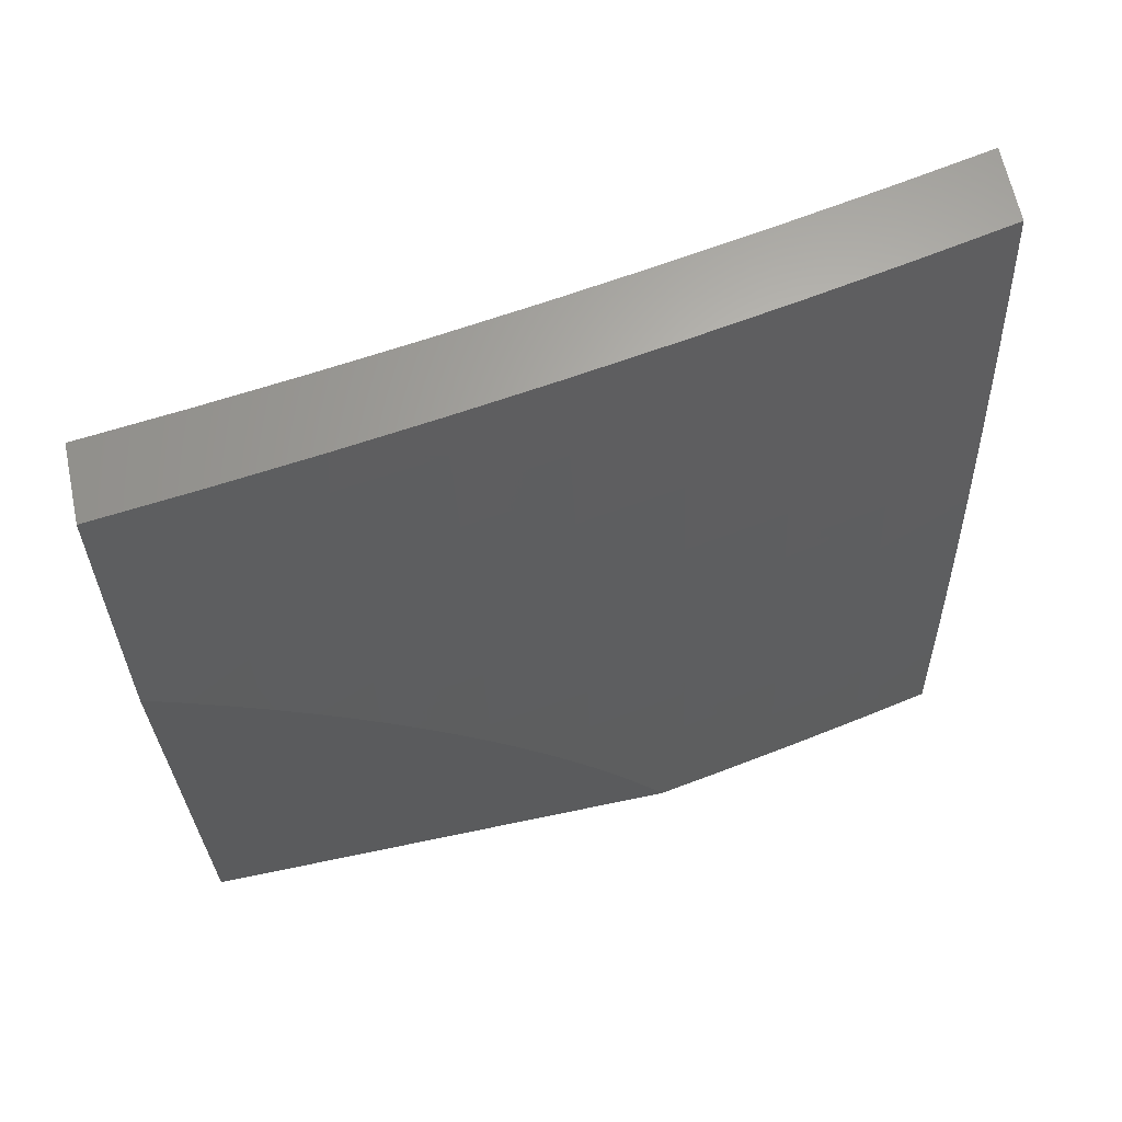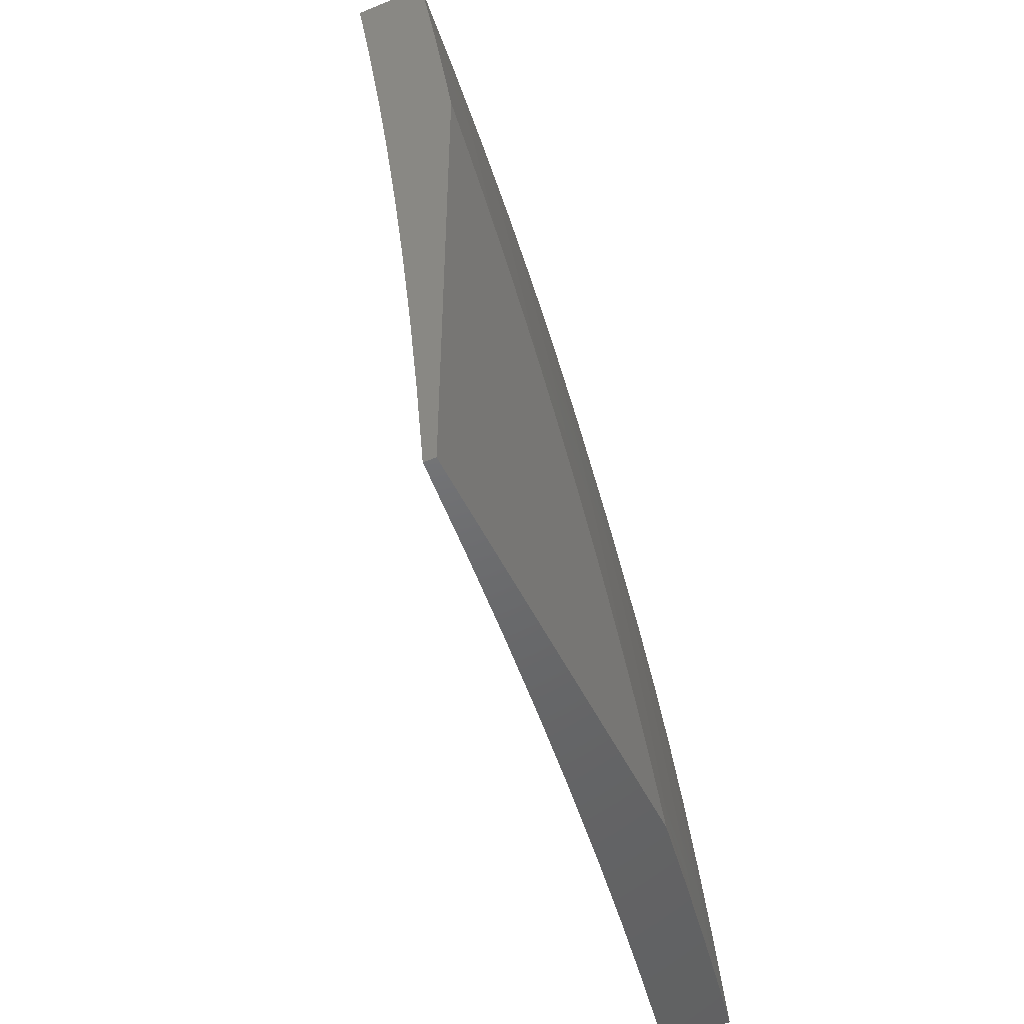
<metadata>
{"format":"stl","ext":"stl","renderer":"f3d","projection":"perspective","resolution":1024,"background":"white","views":[{"elev":65.0,"azim":-102.0,"up":"+Z"},{"elev":-48.4,"azim":-155.7,"up":"+Z"}]}
</metadata>
<code>
# stl→obj: 362 verts, 720 faces
v -10.86 -1.876 1
v -10.86 -1.894 1.031
v -10.84 -2 1
v -10.86 -1.894 1.062
v -10.83 -2 1.126
v -10.85 -1.893 1.093
v -10.85 -1.893 1.124
v -10.87 -1.764 1.124
v -10.87 -1.764 1.155
v -10.89 -1.635 1.155
v -10.89 -1.635 1.186
v -10.91 -1.507 1.186
v -10.9 -1.507 1.217
v -10.92 -1.379 1.217
v -10.92 -1.379 1.248
v -10.93 -1.251 1.248
v -10.93 -1.251 1.279
v -10.95 -1.123 1.279
v -10.94 -1.123 1.31
v -10.96 -1 1.251
v -10.95 -1 1.376
v -10.88 -1.766 1.031
v -10.89 -1.751 1
v -10.9 -1.637 1.031
v -10.91 -1.627 1
v -10.92 -1.509 1.031
v -10.92 -1.502 1
v -10.94 -1.381 1.031
v -10.94 -1.377 1
v -10.95 -1.254 1.031
v -10.96 -1.251 1
v -10.97 -1.125 1.031
v -10.97 -1.126 1
v -10.98 -1 1
v -10.97 -1.125 1.062
v -10.97 -1 1.126
v -10.96 -1.125 1.093
v -10.96 -1.125 1.124
v -10.95 -1.253 1.093
v -10.95 -1.253 1.124
v -10.93 -1.381 1.093
v -10.93 -1.38 1.124
v -10.92 -1.508 1.093
v -10.91 -1.508 1.124
v -10.9 -1.636 1.093
v -10.89 -1.636 1.124
v -10.88 -1.765 1.093
v -10.95 -1.124 1.186
v -10.96 -1.124 1.155
v -10.93 -1 1.501
v -10.93 -1.122 1.435
v -10.93 -1.122 1.404
v -10.93 -1.122 1.373
v -10.92 -1.25 1.373
v -10.92 -1.25 1.342
v -10.91 -1.377 1.342
v -10.91 -1.378 1.31
v -10.89 -1.505 1.31
v -10.9 -1.506 1.279
v -10.88 -1.634 1.279
v -10.88 -1.634 1.248
v -10.86 -1.762 1.248
v -10.86 -1.763 1.217
v -10.84 -1.891 1.217
v -10.84 -1.892 1.186
v -10.82 -2 1.251
v -10.91 -1 1.626
v -10.91 -1.12 1.56
v -10.92 -1.12 1.529
v -10.92 -1.121 1.498
v -10.9 -1.248 1.498
v -10.91 -1.248 1.466
v -10.89 -1.375 1.466
v -10.9 -1.376 1.435
v -10.88 -1.503 1.435
v -10.88 -1.504 1.404
v -10.86 -1.631 1.404
v -10.87 -1.632 1.373
v -10.85 -1.76 1.373
v -10.85 -1.761 1.342
v -10.83 -1.889 1.342
v -10.83 -1.889 1.31
v -10.8 -2 1.376
v -10.9 -1 1.751
v -10.89 -1.118 1.686
v -10.9 -1.119 1.623
v -10.9 -1.247 1.56
v -10.9 -1.248 1.529
v -10.88 -1.374 1.529
v -10.89 -1.375 1.498
v -10.87 -1.502 1.498
v -10.88 -1.503 1.466
v -10.86 -1.63 1.466
v -10.86 -1.631 1.435
v -10.84 -1.759 1.435
v -10.84 -1.759 1.404
v -10.82 -1.888 1.404
v -10.82 -1.888 1.373
v -10.88 -1 1.876
v -10.88 -1.117 1.811
v -10.88 -1.118 1.748
v -10.88 -1.245 1.686
v -10.89 -1.246 1.623
v -10.87 -1.373 1.623
v -10.88 -1.374 1.56
v -10.86 -1.501 1.56
v -10.87 -1.502 1.529
v -10.85 -1.629 1.529
v -10.85 -1.63 1.498
v -10.83 -1.758 1.498
v -10.84 -1.758 1.466
v -10.81 -1.886 1.466
v -10.82 -1.887 1.435
v -10.79 -2 1.501
v -10.86 -1 2
v -10.85 -1.115 1.937
v -10.87 -1.116 1.874
v -10.86 -1.243 1.811
v -10.87 -1.244 1.748
v -10.85 -1.371 1.748
v -10.86 -1.372 1.686
v -10.85 -1.499 1.686
v -10.85 -1.5 1.623
v -10.84 -1.627 1.623
v -10.84 -1.628 1.56
v -10.82 -1.756 1.56
v -10.83 -1.757 1.529
v -10.8 -1.885 1.529
v -10.81 -1.886 1.498
v -10.84 -1.126 2
v -10.84 -1.241 1.937
v -10.85 -1.242 1.874
v -10.83 -1.368 1.874
v -10.84 -1.369 1.811
v -10.83 -1.496 1.811
v -10.84 -1.497 1.748
v -10.82 -1.625 1.748
v -10.83 -1.626 1.686
v -10.81 -1.753 1.686
v -10.81 -1.755 1.623
v -10.79 -1.883 1.623
v -10.8 -1.884 1.56
v -10.77 -2 1.626
v -10.83 -1.251 2
v -10.82 -1.367 1.937
v -10.82 -1.495 1.874
v -10.81 -1.623 1.811
v -10.8 -1.752 1.748
v -10.78 -1.881 1.686
v -10.81 -1.377 2
v -10.81 -1.493 1.937
v -10.8 -1.622 1.874
v -10.79 -1.75 1.811
v -10.77 -1.88 1.748
v -10.75 -2 1.751
v -10.8 -1.502 2
v -10.79 -1.62 1.937
v -10.78 -1.749 1.874
v -10.76 -1.878 1.811
v -10.78 -1.627 2
v -10.77 -1.747 1.937
v -10.76 -1.876 1.874
v -10.73 -2 1.876
v -10.76 -1.751 2
v -10.74 -1.874 1.937
v -10.73 -1.876 2
v -10.71 -2 2
v -10.88 -1.765 1.062
v -10.9 -1.637 1.062
v -10.92 -1.509 1.062
v -10.94 -1.381 1.062
v -10.95 -1.253 1.062
v -10.85 -1.892 1.155
v -10.87 -1.763 1.186
v -10.84 -1.891 1.248
v -10.83 -1.89 1.279
v -10.85 -1.761 1.31
v -10.87 -1.633 1.342
v -10.89 -1.504 1.373
v -10.9 -1.376 1.404
v -10.91 -1.249 1.435
v -10.92 -1.121 1.466
v -10.86 -1.762 1.279
v -10.88 -1.635 1.217
v -10.9 -1.506 1.248
v -10.91 -1.378 1.279
v -10.93 -1.251 1.31
v -10.94 -1.123 1.342
v -10.87 -1.633 1.31
v -10.91 -1.507 1.155
v -10.93 -1.38 1.155
v -10.94 -1.252 1.155
v -10.89 -1.505 1.342
v -10.92 -1.379 1.186
v -10.94 -1.252 1.217
v -10.95 -1.124 1.248
v -10.9 -1.377 1.373
v -10.94 -1.252 1.186
v -10.92 -1.249 1.404
v -10.95 -1.124 1.217
v -11 -1.583 1.05
v -11 -1.611 1
v -10.99 -1.64 1.031
v -10.98 -1.709 1
v -10.97 -1.767 1.031
v -10.97 -1.806 1
v -10.95 -1.895 1.031
v -10.95 -1.903 1
v -10.93 -2 1
v -10.95 -1.894 1.062
v -10.92 -2 1.126
v -10.94 -1.894 1.093
v -10.94 -1.893 1.124
v -10.97 -1.766 1.093
v -10.96 -1.766 1.124
v -10.99 -1.639 1.093
v -10.98 -1.638 1.124
v -11 -1.553 1.098
v -10.98 -1.638 1.155
v -11 -1.522 1.146
v -10.98 -1.637 1.186
v -11 -1.51 1.186
v -10.98 -1.637 1.217
v -10.99 -1.51 1.217
v -10.97 -1.636 1.248
v -10.99 -1.509 1.248
v -10.97 -1.636 1.279
v -10.99 -1.509 1.279
v -10.97 -1.635 1.31
v -10.98 -1.509 1.31
v -10.96 -1.635 1.342
v -10.98 -1.508 1.342
v -10.96 -1.634 1.373
v -10.98 -1.508 1.373
v -10.95 -1.634 1.404
v -10.97 -1.507 1.404
v -10.95 -1.633 1.435
v -10.97 -1.507 1.435
v -10.95 -1.633 1.466
v -10.97 -1.506 1.466
v -10.94 -1.632 1.498
v -10.96 -1.506 1.498
v -10.94 -1.632 1.529
v -10.96 -1.505 1.529
v -10.94 -1.631 1.56
v -10.95 -1.504 1.56
v -10.93 -1.63 1.623
v -10.95 -1.503 1.623
v -10.92 -1.628 1.686
v -10.94 -1.502 1.686
v -10.91 -1.627 1.748
v -10.93 -1.501 1.748
v -10.9 -1.626 1.811
v -10.92 -1.5 1.811
v -10.89 -1.624 1.874
v -10.91 -1.498 1.874
v -10.88 -1.623 1.937
v -10.9 -1.497 1.937
v -10.89 -1.502 2
v -10.9 -1.377 2
v -10.91 -2 1.251
v -10.94 -1.892 1.186
v -10.94 -1.893 1.155
v -10.89 -2 1.376
v -10.92 -1.89 1.31
v -10.93 -1.891 1.279
v -10.93 -1.891 1.248
v -10.95 -1.764 1.248
v -10.95 -1.764 1.217
v -10.88 -2 1.501
v -10.91 -1.888 1.435
v -10.91 -1.888 1.404
v -10.92 -1.889 1.373
v -10.94 -1.762 1.373
v -10.94 -1.762 1.342
v -10.86 -2 1.626
v -10.89 -1.885 1.56
v -10.9 -1.886 1.529
v -10.9 -1.886 1.498
v -10.92 -1.759 1.498
v -10.93 -1.76 1.466
v -10.84 -2 1.751
v -10.88 -1.882 1.686
v -10.88 -1.883 1.623
v -10.91 -1.758 1.56
v -10.92 -1.758 1.529
v -10.82 -2 1.876
v -10.86 -1.879 1.811
v -10.87 -1.88 1.748
v -10.9 -1.755 1.686
v -10.91 -1.756 1.623
v -10.8 -2 2
v -10.84 -1.875 1.937
v -10.85 -1.877 1.874
v -10.88 -1.752 1.811
v -10.89 -1.754 1.748
v -10.83 -1.876 2
v -10.85 -1.751 2
v -10.86 -1.749 1.937
v -10.87 -1.627 2
v -10.92 -1.371 1.937
v -10.92 -1.251 2
v -10.93 -1.246 1.937
v -10.93 -1.126 2
v -10.95 -1.121 1.937
v -10.95 -1 2
v -10.96 -1 1.917
v -10.96 -1.122 1.874
v -10.97 -1 1.833
v -10.97 -1.123 1.811
v -10.99 -1 1.75
v -10.98 -1.124 1.748
v -11 -1.047 1.634
v -10.98 -1.125 1.686
v -10.99 -1.126 1.623
v -10.97 -1.25 1.686
v -10.98 -1.251 1.623
v -10.95 -1.377 1.686
v -10.96 -1.378 1.623
v -11 -1 1.666
v -11 -1.093 1.6
v -11 -1.138 1.565
v -11 -1.182 1.528
v -11 -1.224 1.491
v -10.99 -1.253 1.529
v -10.99 -1.252 1.56
v -11 -1.266 1.452
v -11 -1.254 1.466
v -11 -1.253 1.498
v -10.98 -1.379 1.529
v -10.97 -1.379 1.56
v -11 -1.306 1.411
v -10.98 -1.381 1.466
v -10.98 -1.38 1.498
v -10.99 -1.381 1.435
v -11 -1.345 1.37
v -10.99 -1.382 1.404
v -10.99 -1.382 1.373
v -11 -1.383 1.342
v -11 -1.383 1.327
v -11 -1.419 1.284
v -11 -1.455 1.239
v -11 -1.489 1.193
v -10.99 -1.639 1.062
v -10.97 -1.767 1.062
v -10.96 -1.765 1.155
v -10.96 -1.765 1.186
v -10.95 -1.763 1.279
v -10.94 -1.763 1.31
v -10.93 -1.761 1.404
v -10.93 -1.76 1.435
v -10.87 -1.751 1.874
v -10.93 -1.373 1.874
v -10.94 -1.247 1.874
v -10.94 -1.374 1.811
v -10.95 -1.248 1.811
v -10.95 -1.375 1.748
v -10.96 -1.249 1.748
v -10.93 -1.892 1.217
v -10.92 -1.889 1.342
v -10.9 -1.887 1.466
v -11 -1 1
f 1 2 3
f 3 2 4
f 3 4 5
f 5 4 6
f 5 6 7
f 7 6 8
f 7 8 9
f 9 8 10
f 9 10 11
f 11 10 12
f 11 12 13
f 13 12 14
f 13 14 15
f 15 14 16
f 15 16 17
f 17 16 18
f 17 18 19
f 19 18 20
f 19 20 21
f 2 1 22
f 22 1 23
f 22 23 24
f 24 23 25
f 24 25 26
f 26 25 27
f 26 27 28
f 28 27 29
f 28 29 30
f 30 29 31
f 30 31 32
f 32 31 33
f 32 33 34
f 32 34 35
f 35 34 36
f 35 36 37
f 37 36 38
f 37 38 39
f 39 38 40
f 39 40 41
f 41 40 42
f 41 42 43
f 43 42 44
f 43 44 45
f 45 44 46
f 45 46 47
f 47 46 8
f 47 8 6
f 20 48 36
f 36 48 49
f 36 49 38
f 38 49 40
f 50 51 21
f 21 51 52
f 21 52 53
f 53 52 54
f 53 54 55
f 55 54 56
f 55 56 57
f 57 56 58
f 57 58 59
f 59 58 60
f 59 60 61
f 61 60 62
f 61 62 63
f 63 62 64
f 63 64 65
f 65 64 66
f 65 66 5
f 67 68 50
f 50 68 69
f 50 69 70
f 70 69 71
f 70 71 72
f 72 71 73
f 72 73 74
f 74 73 75
f 74 75 76
f 76 75 77
f 76 77 78
f 78 77 79
f 78 79 80
f 80 79 81
f 80 81 82
f 82 81 83
f 82 83 66
f 84 85 67
f 67 85 86
f 67 86 68
f 68 86 87
f 68 87 88
f 88 87 89
f 88 89 90
f 90 89 91
f 90 91 92
f 92 91 93
f 92 93 94
f 94 93 95
f 94 95 96
f 96 95 97
f 96 97 98
f 98 97 83
f 98 83 81
f 99 100 84
f 84 100 101
f 84 101 85
f 85 101 102
f 85 102 103
f 103 102 104
f 103 104 105
f 105 104 106
f 105 106 107
f 107 106 108
f 107 108 109
f 109 108 110
f 109 110 111
f 111 110 112
f 111 112 113
f 113 112 114
f 113 114 83
f 115 116 99
f 99 116 117
f 99 117 100
f 100 117 118
f 100 118 119
f 119 118 120
f 119 120 121
f 121 120 122
f 121 122 123
f 123 122 124
f 123 124 125
f 125 124 126
f 125 126 127
f 127 126 128
f 127 128 129
f 129 128 114
f 129 114 112
f 115 130 116
f 116 130 131
f 116 131 132
f 132 131 133
f 132 133 134
f 134 133 135
f 134 135 136
f 136 135 137
f 136 137 138
f 138 137 139
f 138 139 140
f 140 139 141
f 140 141 142
f 142 141 143
f 142 143 114
f 130 144 131
f 131 144 145
f 131 145 133
f 133 145 146
f 133 146 135
f 135 146 147
f 135 147 137
f 137 147 148
f 137 148 139
f 139 148 149
f 139 149 141
f 141 149 143
f 144 150 145
f 145 150 151
f 145 151 146
f 146 151 152
f 146 152 147
f 147 152 153
f 147 153 148
f 148 153 154
f 148 154 149
f 149 154 155
f 149 155 143
f 150 156 151
f 151 156 157
f 151 157 152
f 152 157 158
f 152 158 153
f 153 158 159
f 153 159 154
f 154 159 155
f 156 160 157
f 157 160 161
f 157 161 158
f 158 161 162
f 158 162 159
f 159 162 163
f 159 163 155
f 160 164 161
f 161 164 165
f 161 165 162
f 162 165 163
f 164 166 165
f 165 166 167
f 165 167 163
f 47 6 4
f 4 2 168
f 168 2 22
f 168 22 169
f 169 22 24
f 169 24 170
f 170 24 26
f 170 26 171
f 171 26 28
f 171 28 172
f 172 28 30
f 172 30 35
f 35 30 32
f 65 5 173
f 173 5 7
f 173 7 9
f 65 173 174
f 174 173 9
f 174 9 11
f 64 175 66
f 66 175 176
f 66 176 82
f 82 176 177
f 82 177 80
f 80 177 178
f 80 178 78
f 78 178 179
f 78 179 76
f 76 179 180
f 76 180 74
f 74 180 181
f 74 181 72
f 72 181 182
f 72 182 70
f 70 182 50
f 64 62 175
f 175 62 183
f 175 183 176
f 176 183 177
f 113 83 97
f 96 98 79
f 79 98 81
f 111 113 95
f 95 113 97
f 142 114 128
f 127 129 110
f 110 129 112
f 140 142 126
f 126 142 128
f 45 47 168
f 168 47 4
f 45 168 169
f 10 8 46
f 65 174 63
f 63 174 184
f 63 184 61
f 61 184 185
f 61 185 59
f 59 185 186
f 59 186 57
f 57 186 187
f 57 187 55
f 55 187 188
f 55 188 53
f 53 188 21
f 184 174 11
f 62 60 183
f 183 60 189
f 183 189 177
f 177 189 178
f 94 96 77
f 77 96 79
f 109 111 93
f 93 111 95
f 125 127 108
f 108 127 110
f 138 140 124
f 124 140 126
f 43 45 169
f 43 169 170
f 10 46 190
f 190 46 44
f 190 44 191
f 191 44 42
f 191 42 192
f 192 42 40
f 192 40 49
f 185 184 13
f 13 184 11
f 60 58 189
f 189 58 193
f 189 193 178
f 178 193 179
f 92 94 75
f 75 94 77
f 107 109 91
f 91 109 93
f 123 125 106
f 106 125 108
f 136 138 122
f 122 138 124
f 41 43 170
f 41 170 171
f 10 190 12
f 12 190 194
f 12 194 14
f 14 194 195
f 14 195 16
f 16 195 196
f 16 196 18
f 18 196 20
f 194 190 191
f 186 185 15
f 15 185 13
f 58 56 193
f 193 56 197
f 193 197 179
f 179 197 180
f 90 92 73
f 73 92 75
f 105 107 89
f 89 107 91
f 121 123 104
f 104 123 106
f 134 136 120
f 120 136 122
f 39 41 171
f 39 171 172
f 194 191 198
f 198 191 192
f 198 192 48
f 48 192 49
f 187 186 17
f 17 186 15
f 56 54 197
f 197 54 199
f 197 199 180
f 180 199 181
f 88 90 71
f 71 90 73
f 103 105 87
f 87 105 89
f 119 121 102
f 102 121 104
f 132 134 118
f 118 134 120
f 37 39 172
f 37 172 35
f 194 198 195
f 195 198 200
f 195 200 196
f 196 200 20
f 200 198 48
f 188 187 19
f 19 187 17
f 54 52 199
f 199 52 51
f 199 51 181
f 181 51 182
f 68 88 69
f 69 88 71
f 85 103 86
f 86 103 87
f 100 119 101
f 101 119 102
f 116 132 117
f 117 132 118
f 20 200 48
f 21 188 19
f 50 182 51
f 201 202 203
f 203 202 204
f 203 204 205
f 205 204 206
f 205 206 207
f 207 206 208
f 207 208 209
f 207 209 210
f 210 209 211
f 210 211 212
f 212 211 213
f 212 213 214
f 214 213 215
f 214 215 216
f 216 215 217
f 216 217 218
f 218 217 219
f 218 219 220
f 220 219 221
f 220 221 222
f 222 221 223
f 222 223 224
f 224 223 225
f 224 225 226
f 226 225 227
f 226 227 228
f 228 227 229
f 228 229 230
f 230 229 231
f 230 231 232
f 232 231 233
f 232 233 234
f 234 233 235
f 234 235 236
f 236 235 237
f 236 237 238
f 238 237 239
f 238 239 240
f 240 239 241
f 240 241 242
f 242 241 243
f 242 243 244
f 244 243 245
f 244 245 246
f 246 245 247
f 246 247 248
f 248 247 249
f 248 249 250
f 250 249 251
f 250 251 252
f 252 251 253
f 252 253 254
f 254 253 255
f 254 255 256
f 256 255 257
f 256 257 258
f 258 257 259
f 258 259 260
f 261 262 211
f 211 262 263
f 211 263 213
f 213 263 215
f 264 265 261
f 261 265 266
f 261 266 267
f 267 266 268
f 267 268 269
f 269 268 223
f 269 223 221
f 270 271 264
f 264 271 272
f 264 272 273
f 273 272 274
f 273 274 275
f 275 274 231
f 275 231 229
f 276 277 270
f 270 277 278
f 270 278 279
f 279 278 280
f 279 280 281
f 281 280 239
f 281 239 237
f 282 283 276
f 276 283 284
f 276 284 277
f 277 284 285
f 277 285 286
f 286 285 243
f 286 243 241
f 287 288 282
f 282 288 289
f 282 289 283
f 283 289 290
f 283 290 291
f 291 290 247
f 291 247 245
f 292 293 287
f 287 293 294
f 287 294 288
f 288 294 295
f 288 295 296
f 296 295 251
f 296 251 249
f 292 297 293
f 293 297 298
f 293 298 299
f 299 298 300
f 299 300 257
f 257 300 259
f 258 260 301
f 301 260 302
f 301 302 303
f 303 302 304
f 303 304 305
f 305 304 306
f 305 306 307
f 305 307 308
f 308 307 309
f 308 309 310
f 310 309 311
f 310 311 312
f 312 311 313
f 312 313 314
f 314 313 315
f 314 315 316
f 316 315 317
f 316 317 318
f 318 317 319
f 318 319 250
f 250 319 248
f 311 320 313
f 313 321 315
f 315 321 322
f 315 322 323
f 324 325 323
f 323 325 326
f 323 326 317
f 317 326 319
f 327 328 324
f 324 328 329
f 324 329 325
f 325 329 330
f 325 330 331
f 331 330 246
f 331 246 248
f 327 332 328
f 328 332 333
f 328 333 334
f 334 333 242
f 334 242 244
f 333 332 335
f 335 332 336
f 335 336 337
f 337 336 338
f 337 338 236
f 236 338 234
f 338 336 339
f 339 336 340
f 339 340 341
f 342 230 341
f 341 230 232
f 341 232 339
f 339 232 234
f 339 234 338
f 343 226 342
f 342 226 228
f 342 228 230
f 220 222 343
f 343 222 224
f 343 224 226
f 218 201 216
f 216 201 344
f 216 344 214
f 214 344 345
f 214 345 212
f 212 345 210
f 344 201 203
f 345 344 203
f 219 217 346
f 346 217 215
f 346 215 263
f 221 219 347
f 347 219 346
f 347 346 262
f 262 346 263
f 223 268 225
f 225 268 348
f 225 348 227
f 227 348 349
f 227 349 229
f 229 349 275
f 231 274 233
f 233 274 350
f 233 350 235
f 235 350 351
f 235 351 237
f 237 351 281
f 286 241 280
f 280 241 239
f 291 245 285
f 285 245 243
f 296 249 290
f 290 249 247
f 251 295 253
f 253 295 352
f 253 352 255
f 255 352 299
f 255 299 257
f 256 258 353
f 353 258 301
f 353 301 354
f 354 301 303
f 354 303 308
f 308 303 305
f 254 256 355
f 355 256 353
f 355 353 356
f 356 353 354
f 356 354 310
f 310 354 308
f 318 250 252
f 252 254 357
f 357 254 355
f 357 355 358
f 358 355 356
f 358 356 312
f 312 356 310
f 331 248 319
f 334 244 330
f 330 244 246
f 242 333 240
f 240 333 335
f 240 335 238
f 238 335 337
f 238 337 236
f 210 345 205
f 205 345 203
f 207 210 205
f 221 347 269
f 269 347 359
f 269 359 267
f 267 359 261
f 359 347 262
f 268 266 348
f 348 266 265
f 348 265 349
f 349 265 360
f 349 360 275
f 275 360 273
f 274 272 350
f 350 272 271
f 350 271 351
f 351 271 361
f 351 361 281
f 281 361 279
f 277 286 278
f 278 286 280
f 283 291 284
f 284 291 285
f 288 296 289
f 289 296 290
f 293 299 352
f 293 352 294
f 294 352 295
f 261 359 262
f 264 273 360
f 360 265 264
f 270 279 361
f 361 271 270
f 316 318 357
f 357 318 252
f 316 357 358
f 325 331 326
f 326 331 319
f 328 334 329
f 329 334 330
f 314 316 358
f 314 358 312
f 323 317 315
f 115 99 306
f 306 99 84
f 306 84 67
f 306 67 307
f 307 67 50
f 307 50 309
f 309 50 311
f 311 50 21
f 311 21 320
f 320 21 20
f 320 20 36
f 34 362 36
f 36 362 320
f 34 33 362
f 362 33 202
f 202 33 31
f 202 31 29
f 202 29 204
f 204 29 27
f 204 27 206
f 206 27 25
f 206 25 208
f 208 25 209
f 209 25 23
f 209 23 1
f 1 3 209
f 167 166 292
f 292 166 164
f 292 164 297
f 297 164 160
f 297 160 298
f 298 160 156
f 298 156 300
f 300 156 150
f 300 150 259
f 259 150 144
f 259 144 260
f 260 144 130
f 260 130 302
f 302 130 115
f 302 115 304
f 304 115 306
f 5 261 3
f 3 261 211
f 3 211 209
f 261 5 264
f 264 5 66
f 264 66 270
f 270 66 83
f 270 83 276
f 276 83 114
f 276 114 282
f 282 114 143
f 282 143 287
f 287 143 155
f 287 155 292
f 292 155 163
f 292 163 167
f 202 201 362
f 362 201 218
f 362 218 220
f 220 343 362
f 362 343 342
f 362 342 341
f 341 340 362
f 362 340 336
f 362 336 332
f 332 327 362
f 362 327 324
f 362 324 323
f 323 322 362
f 362 322 321
f 362 321 313
f 313 320 362

</code>
